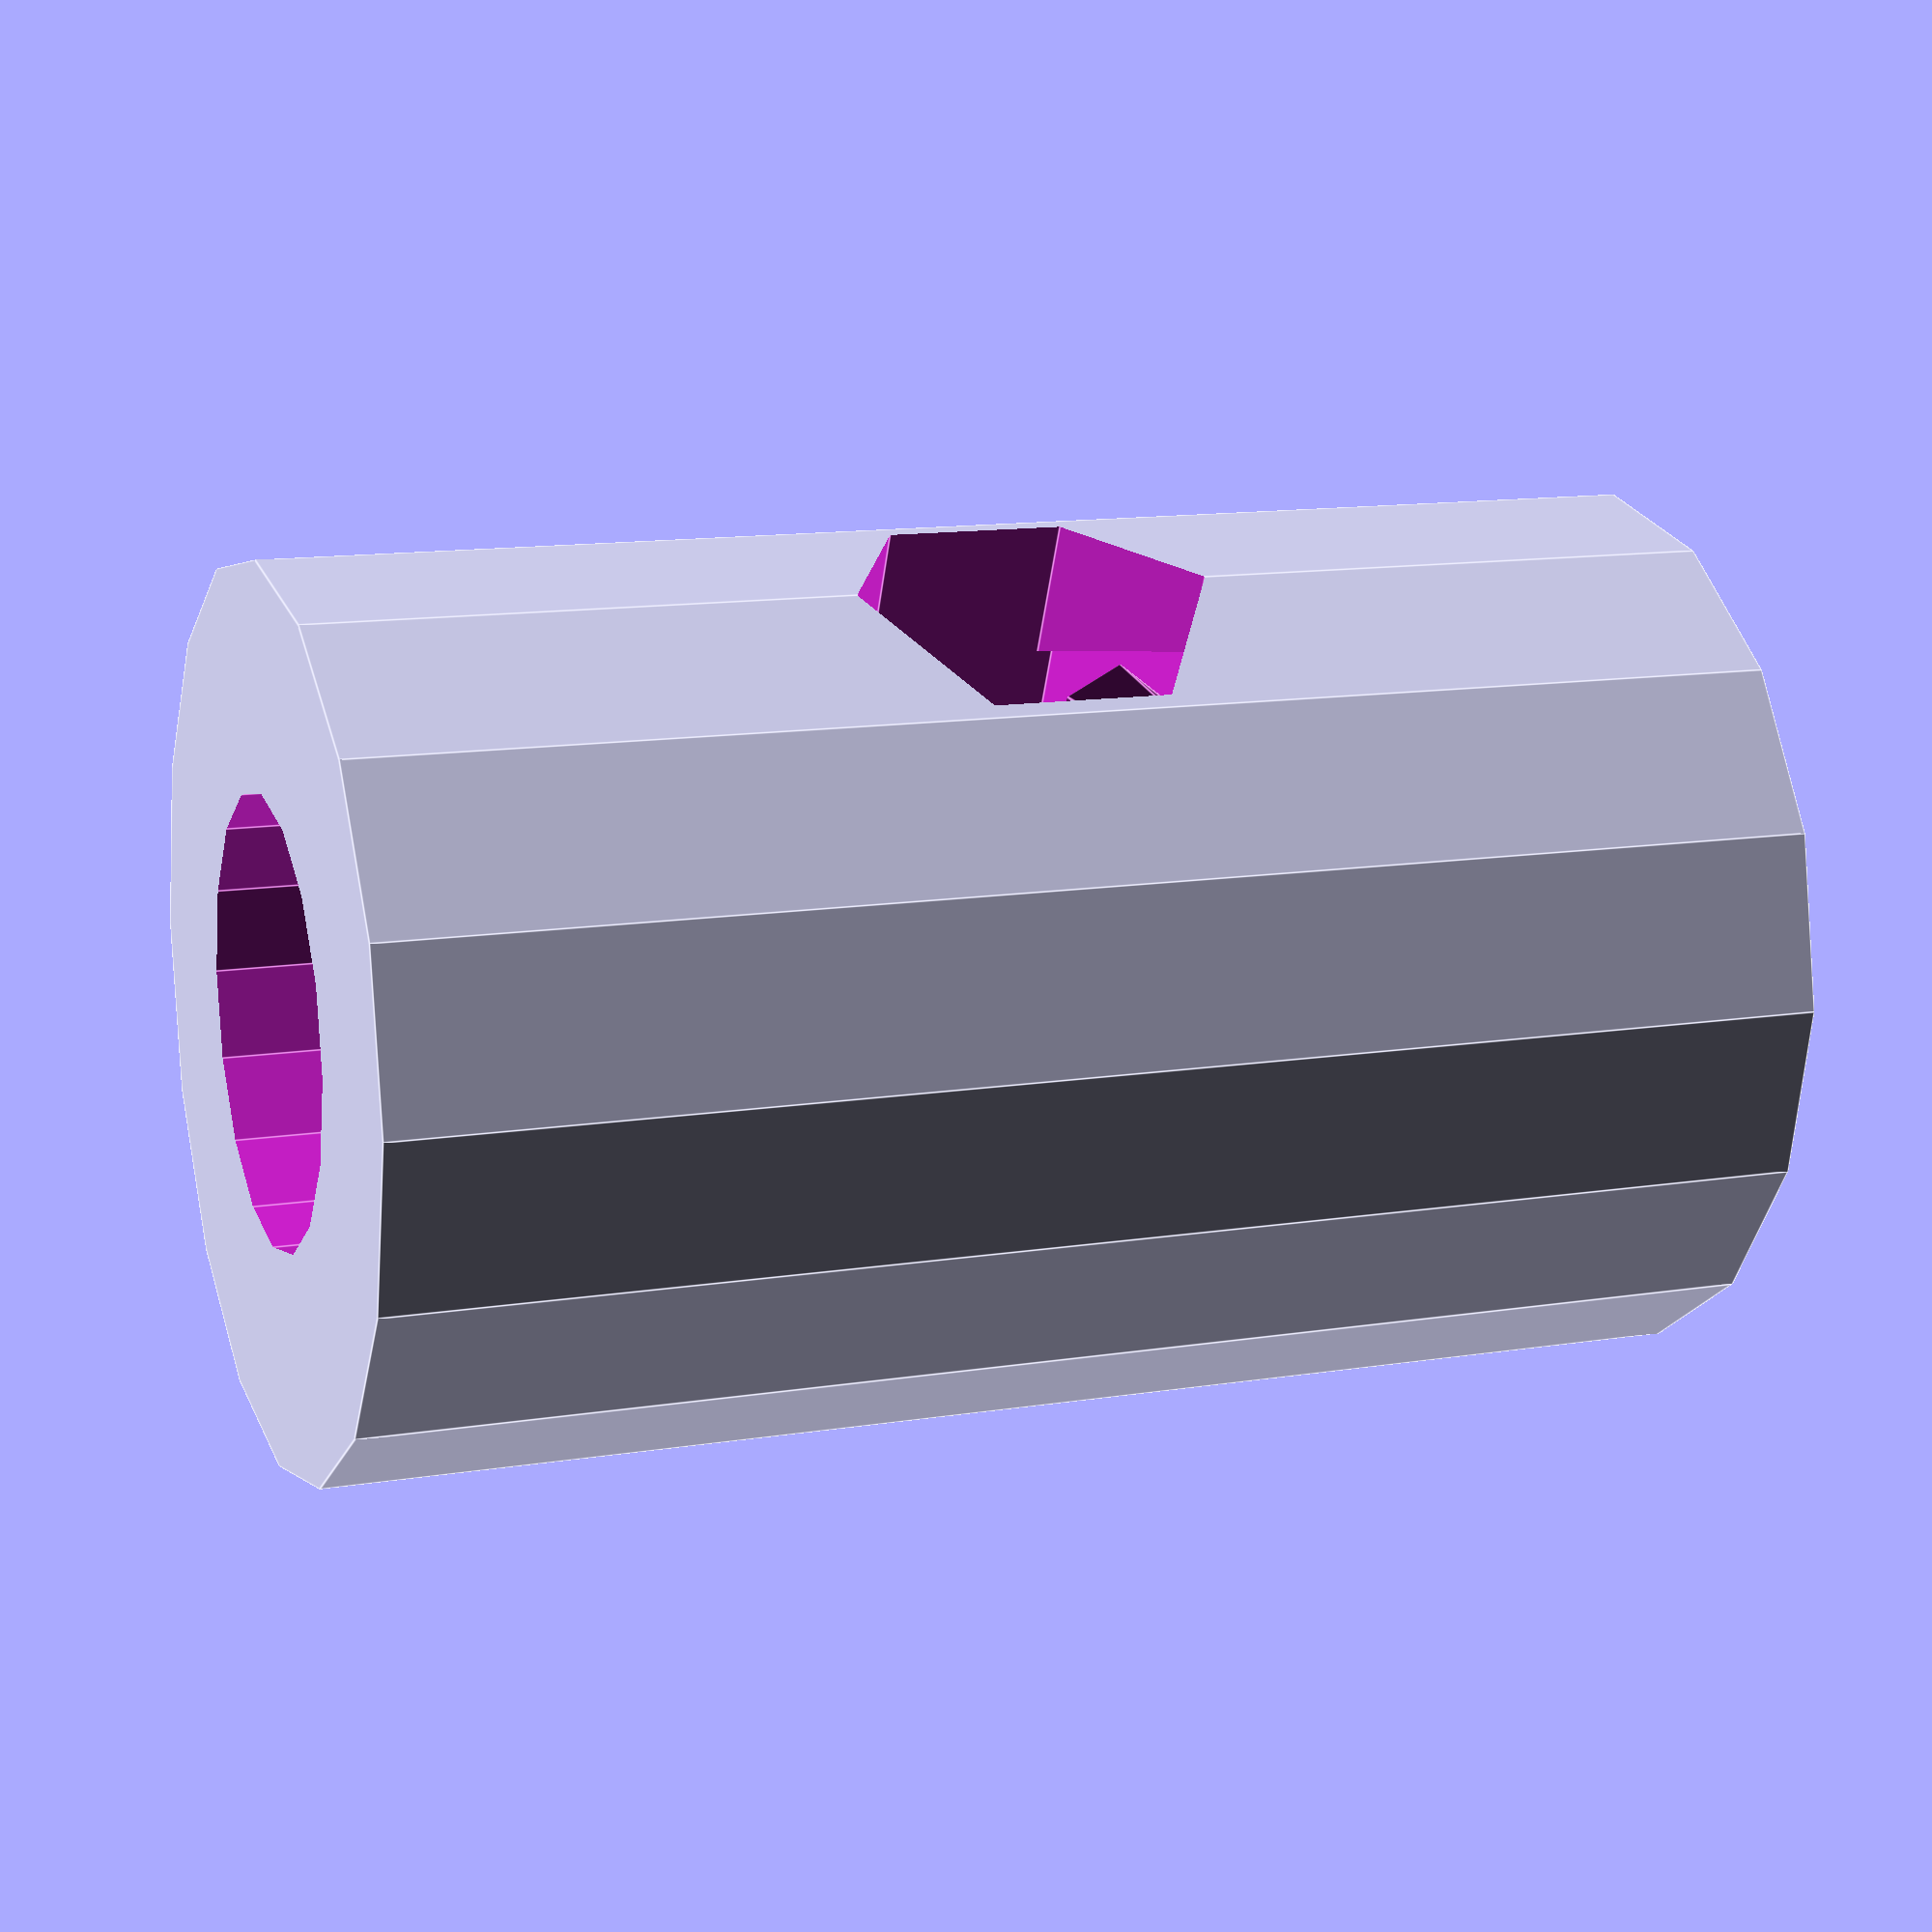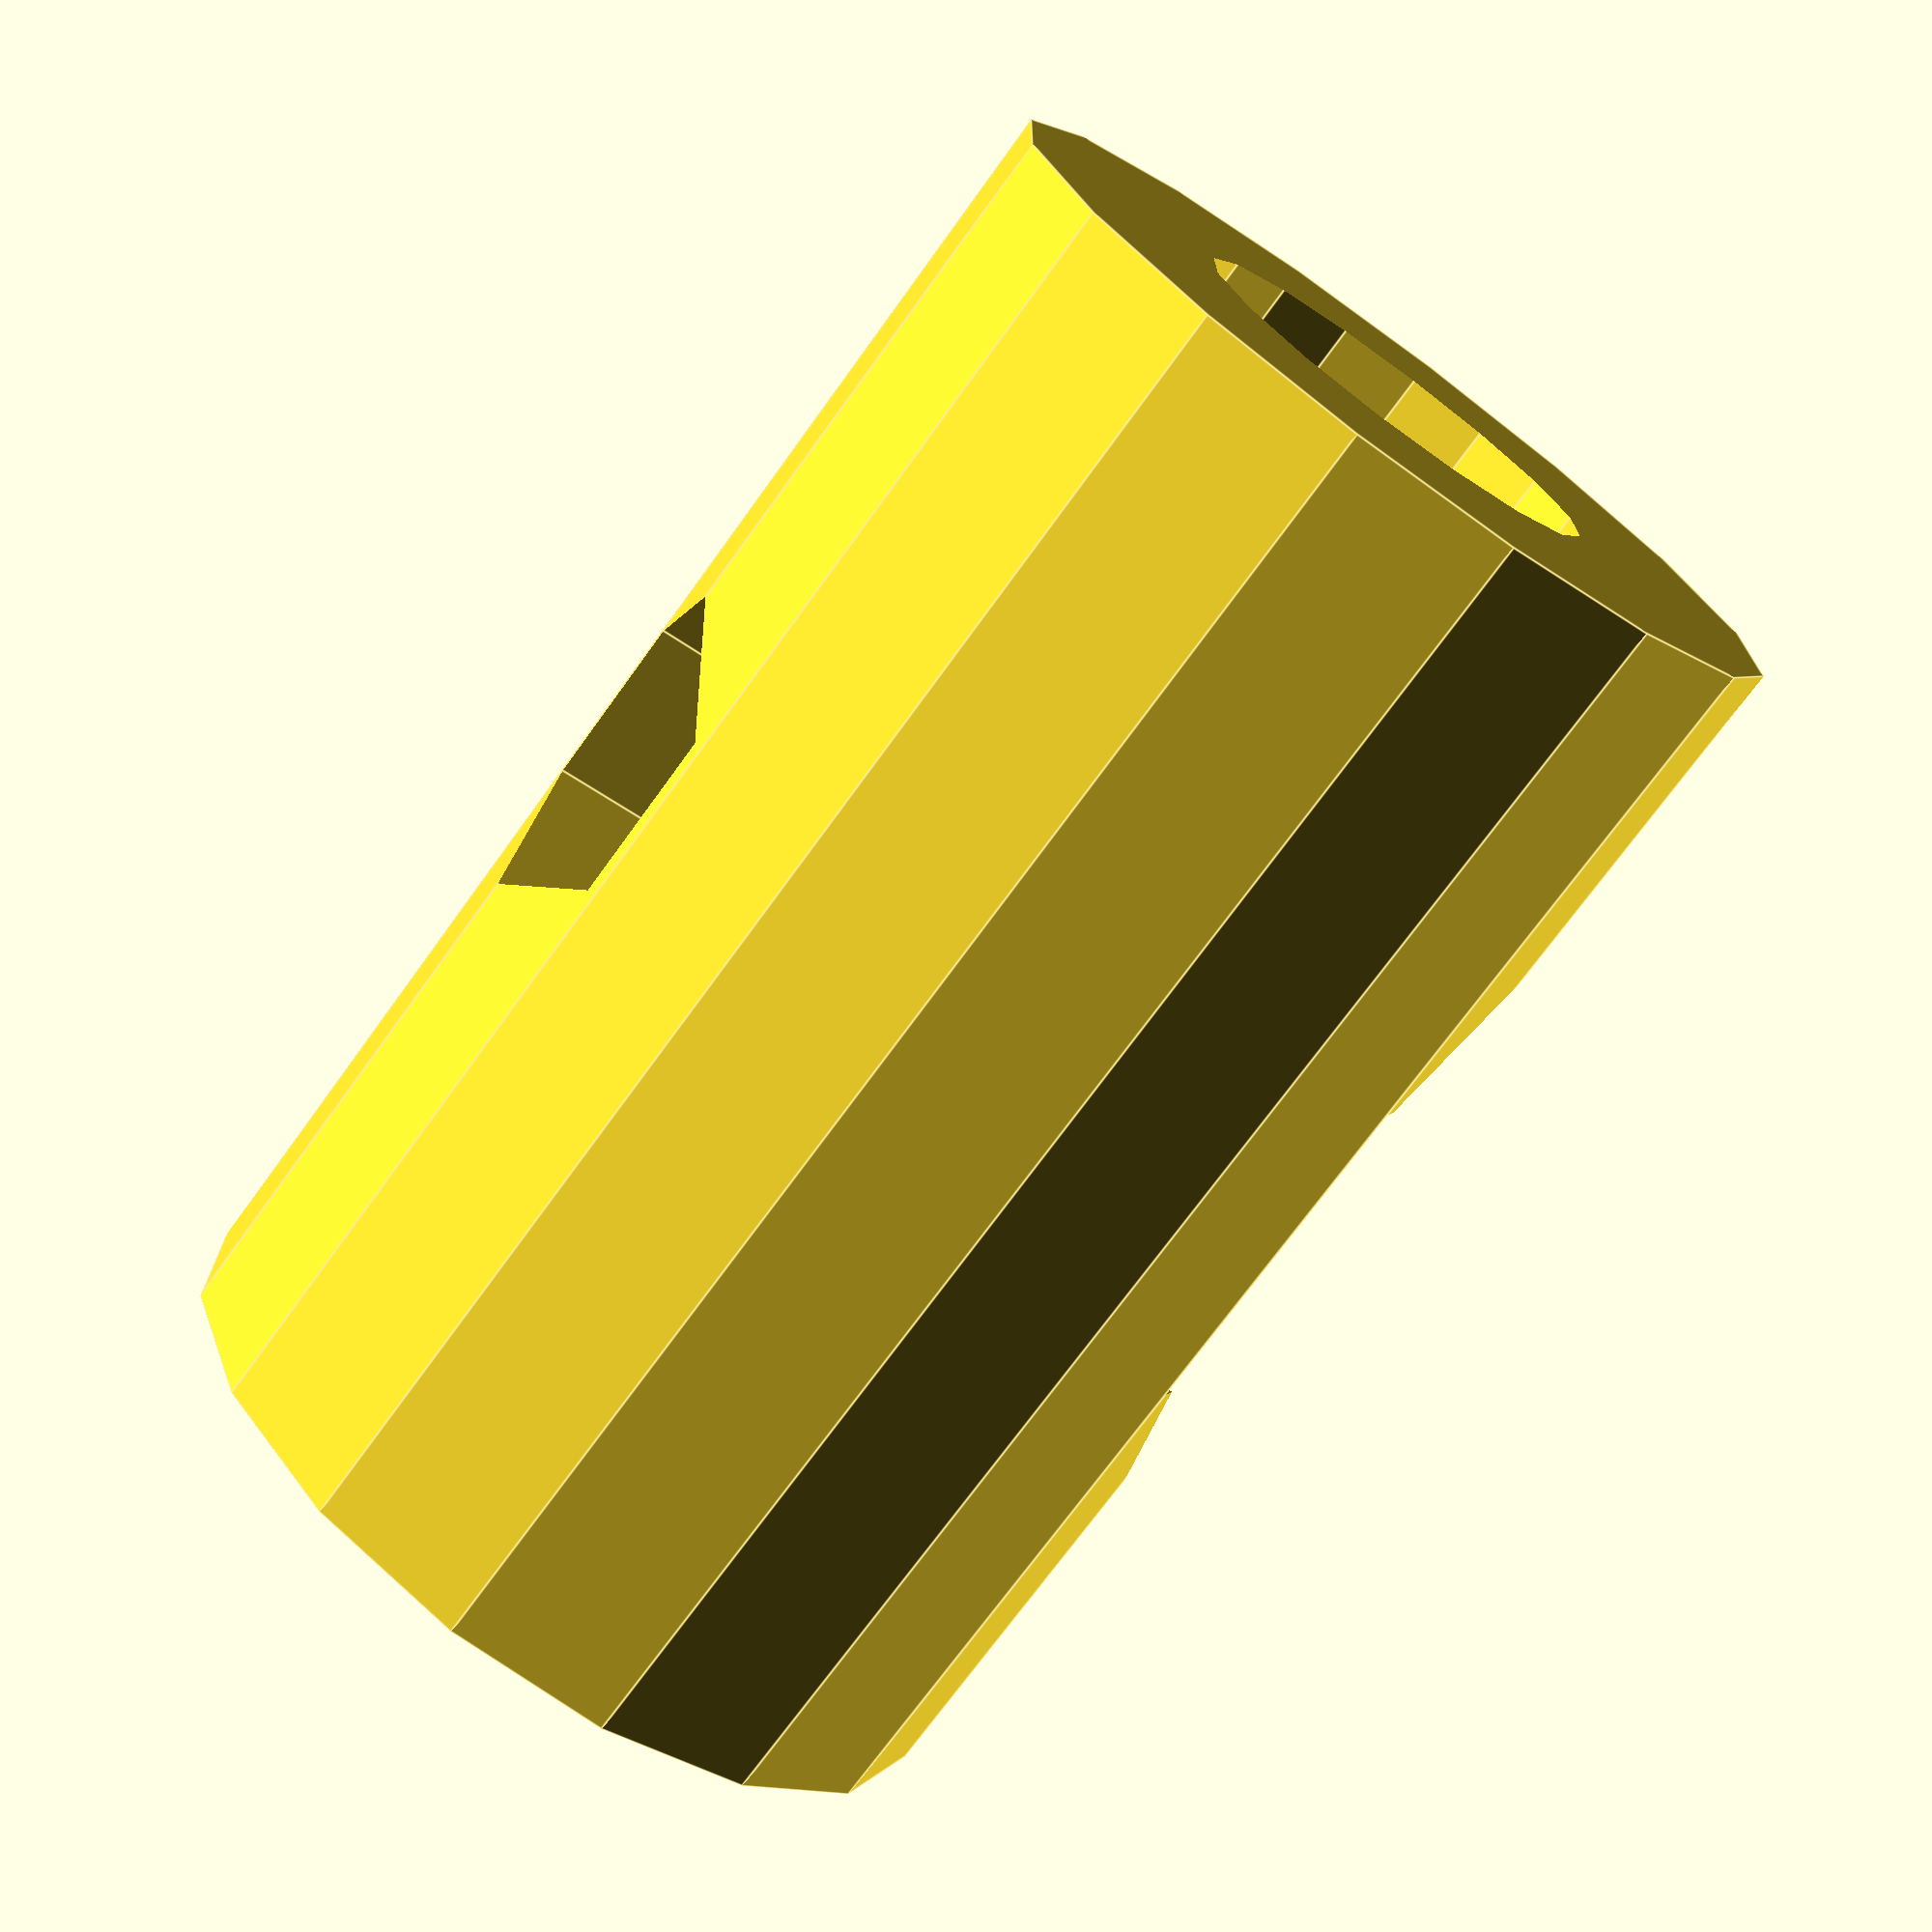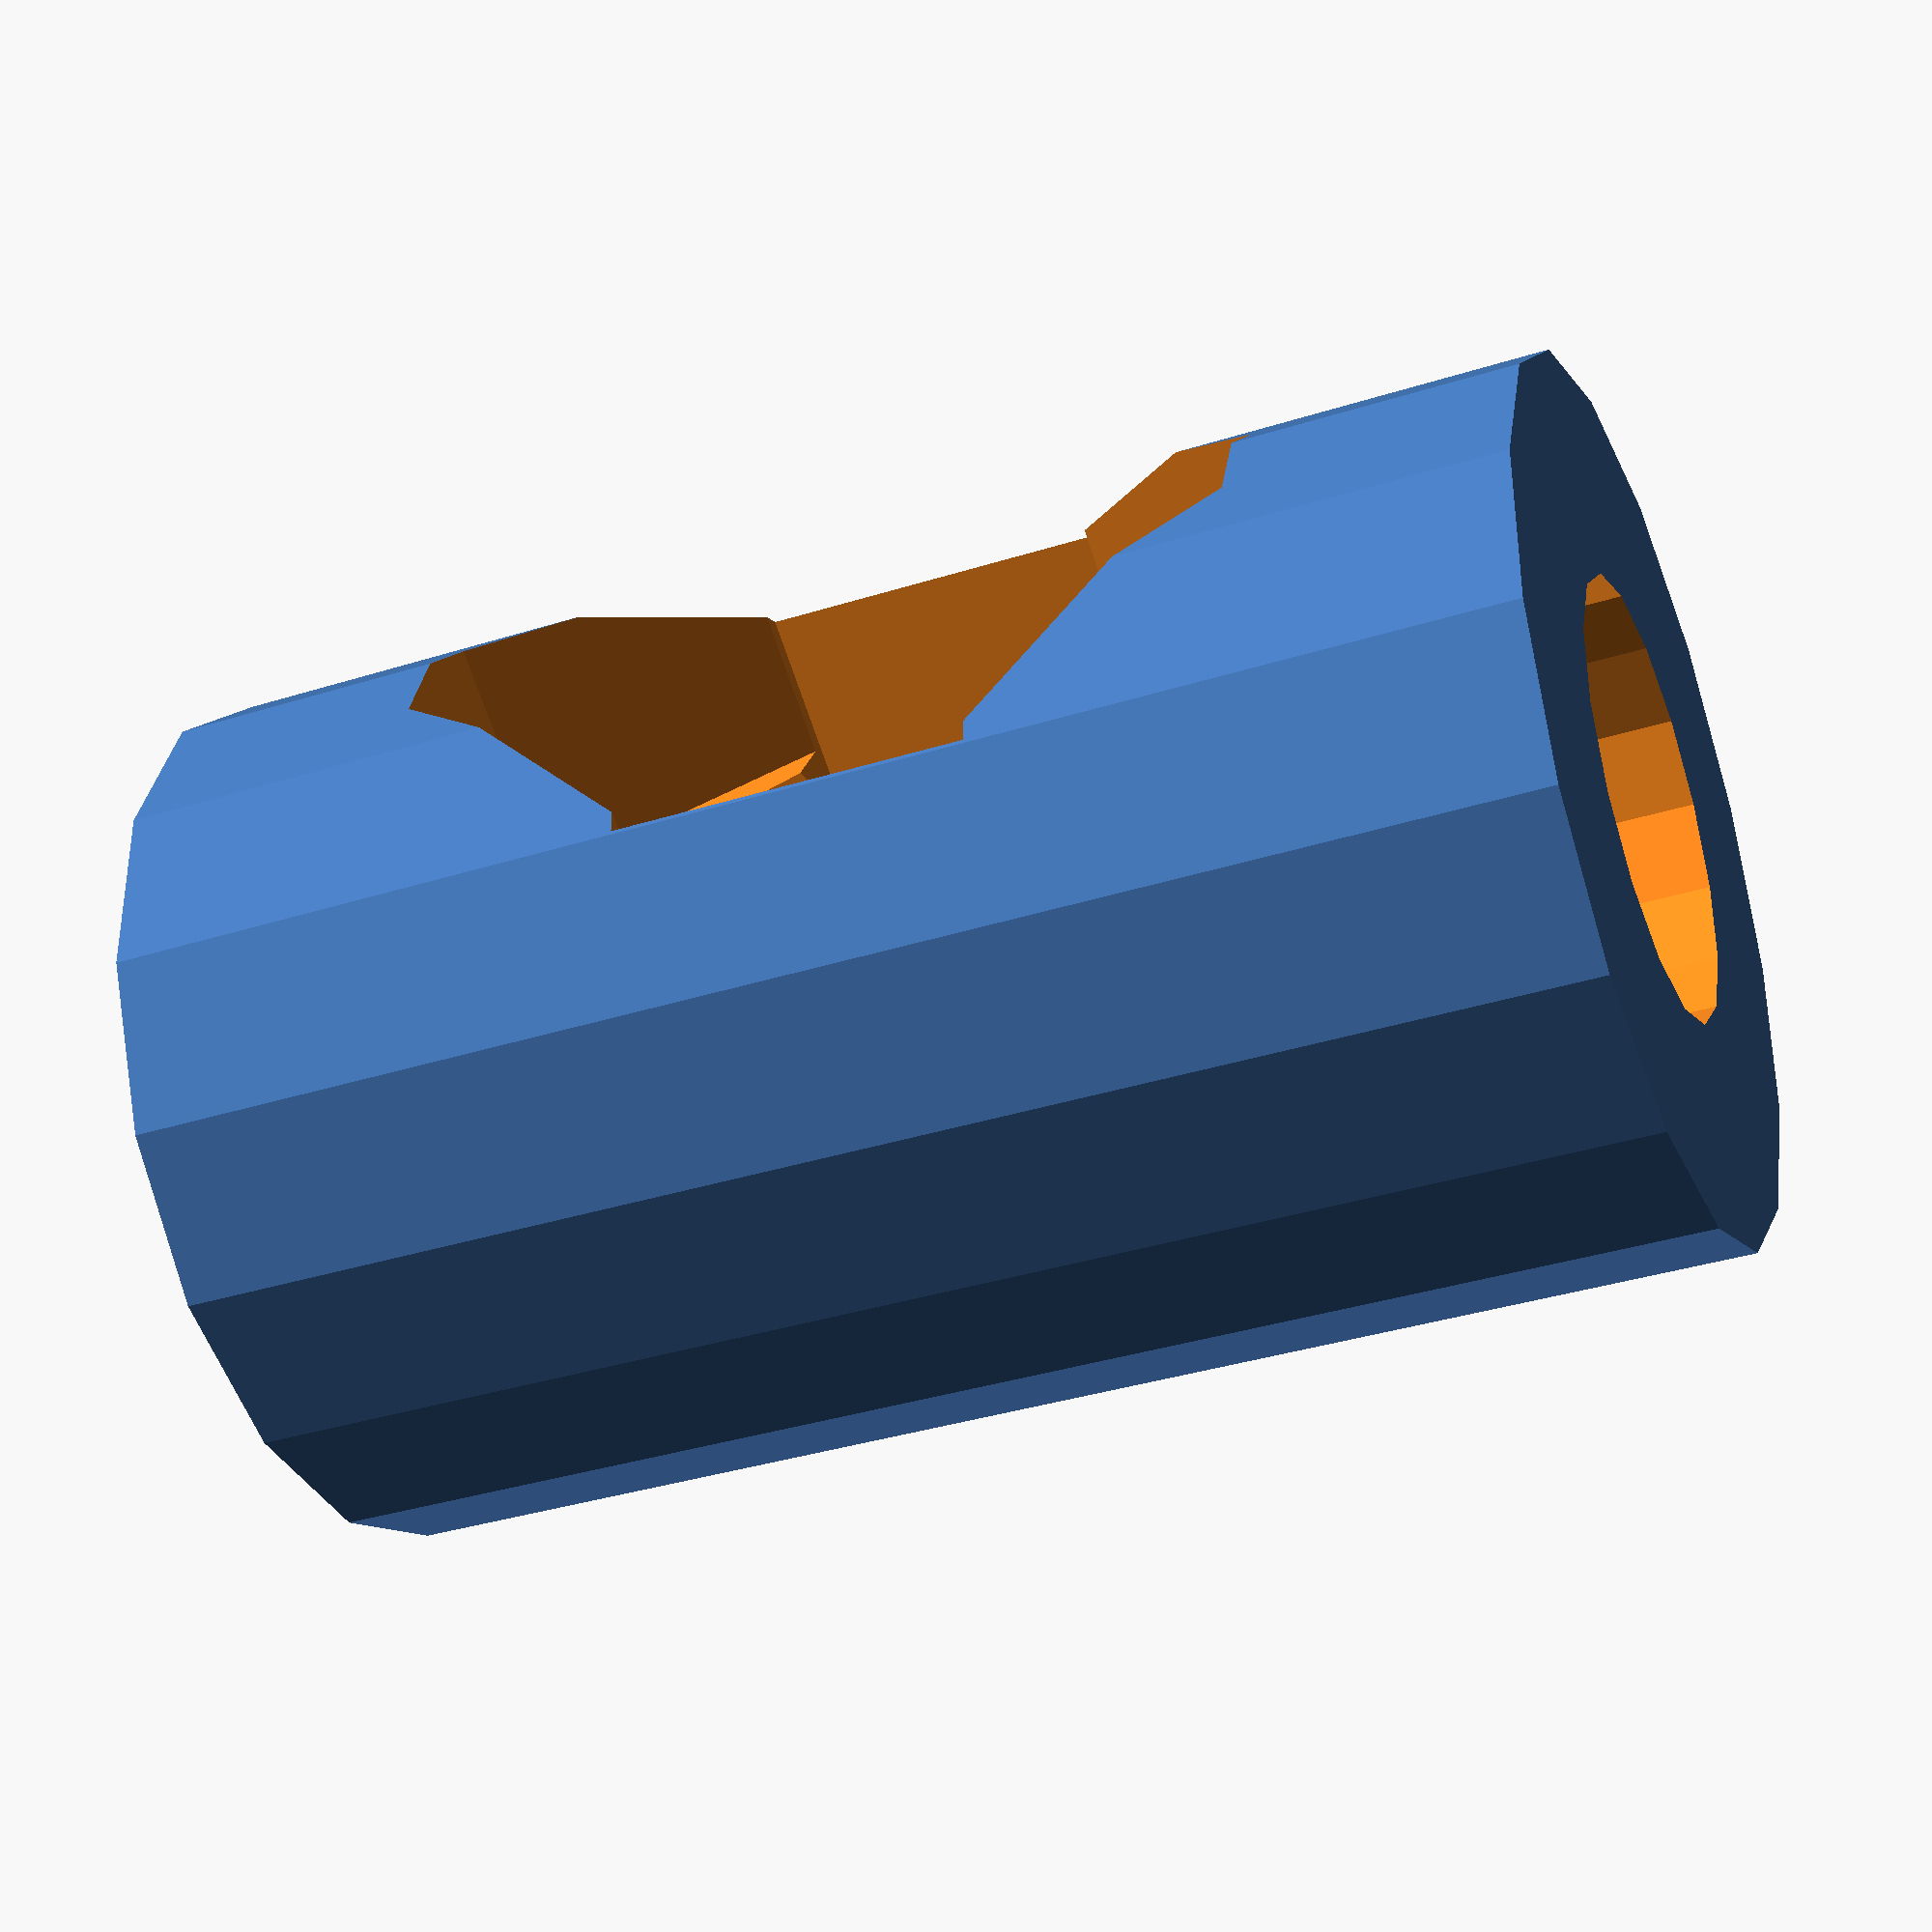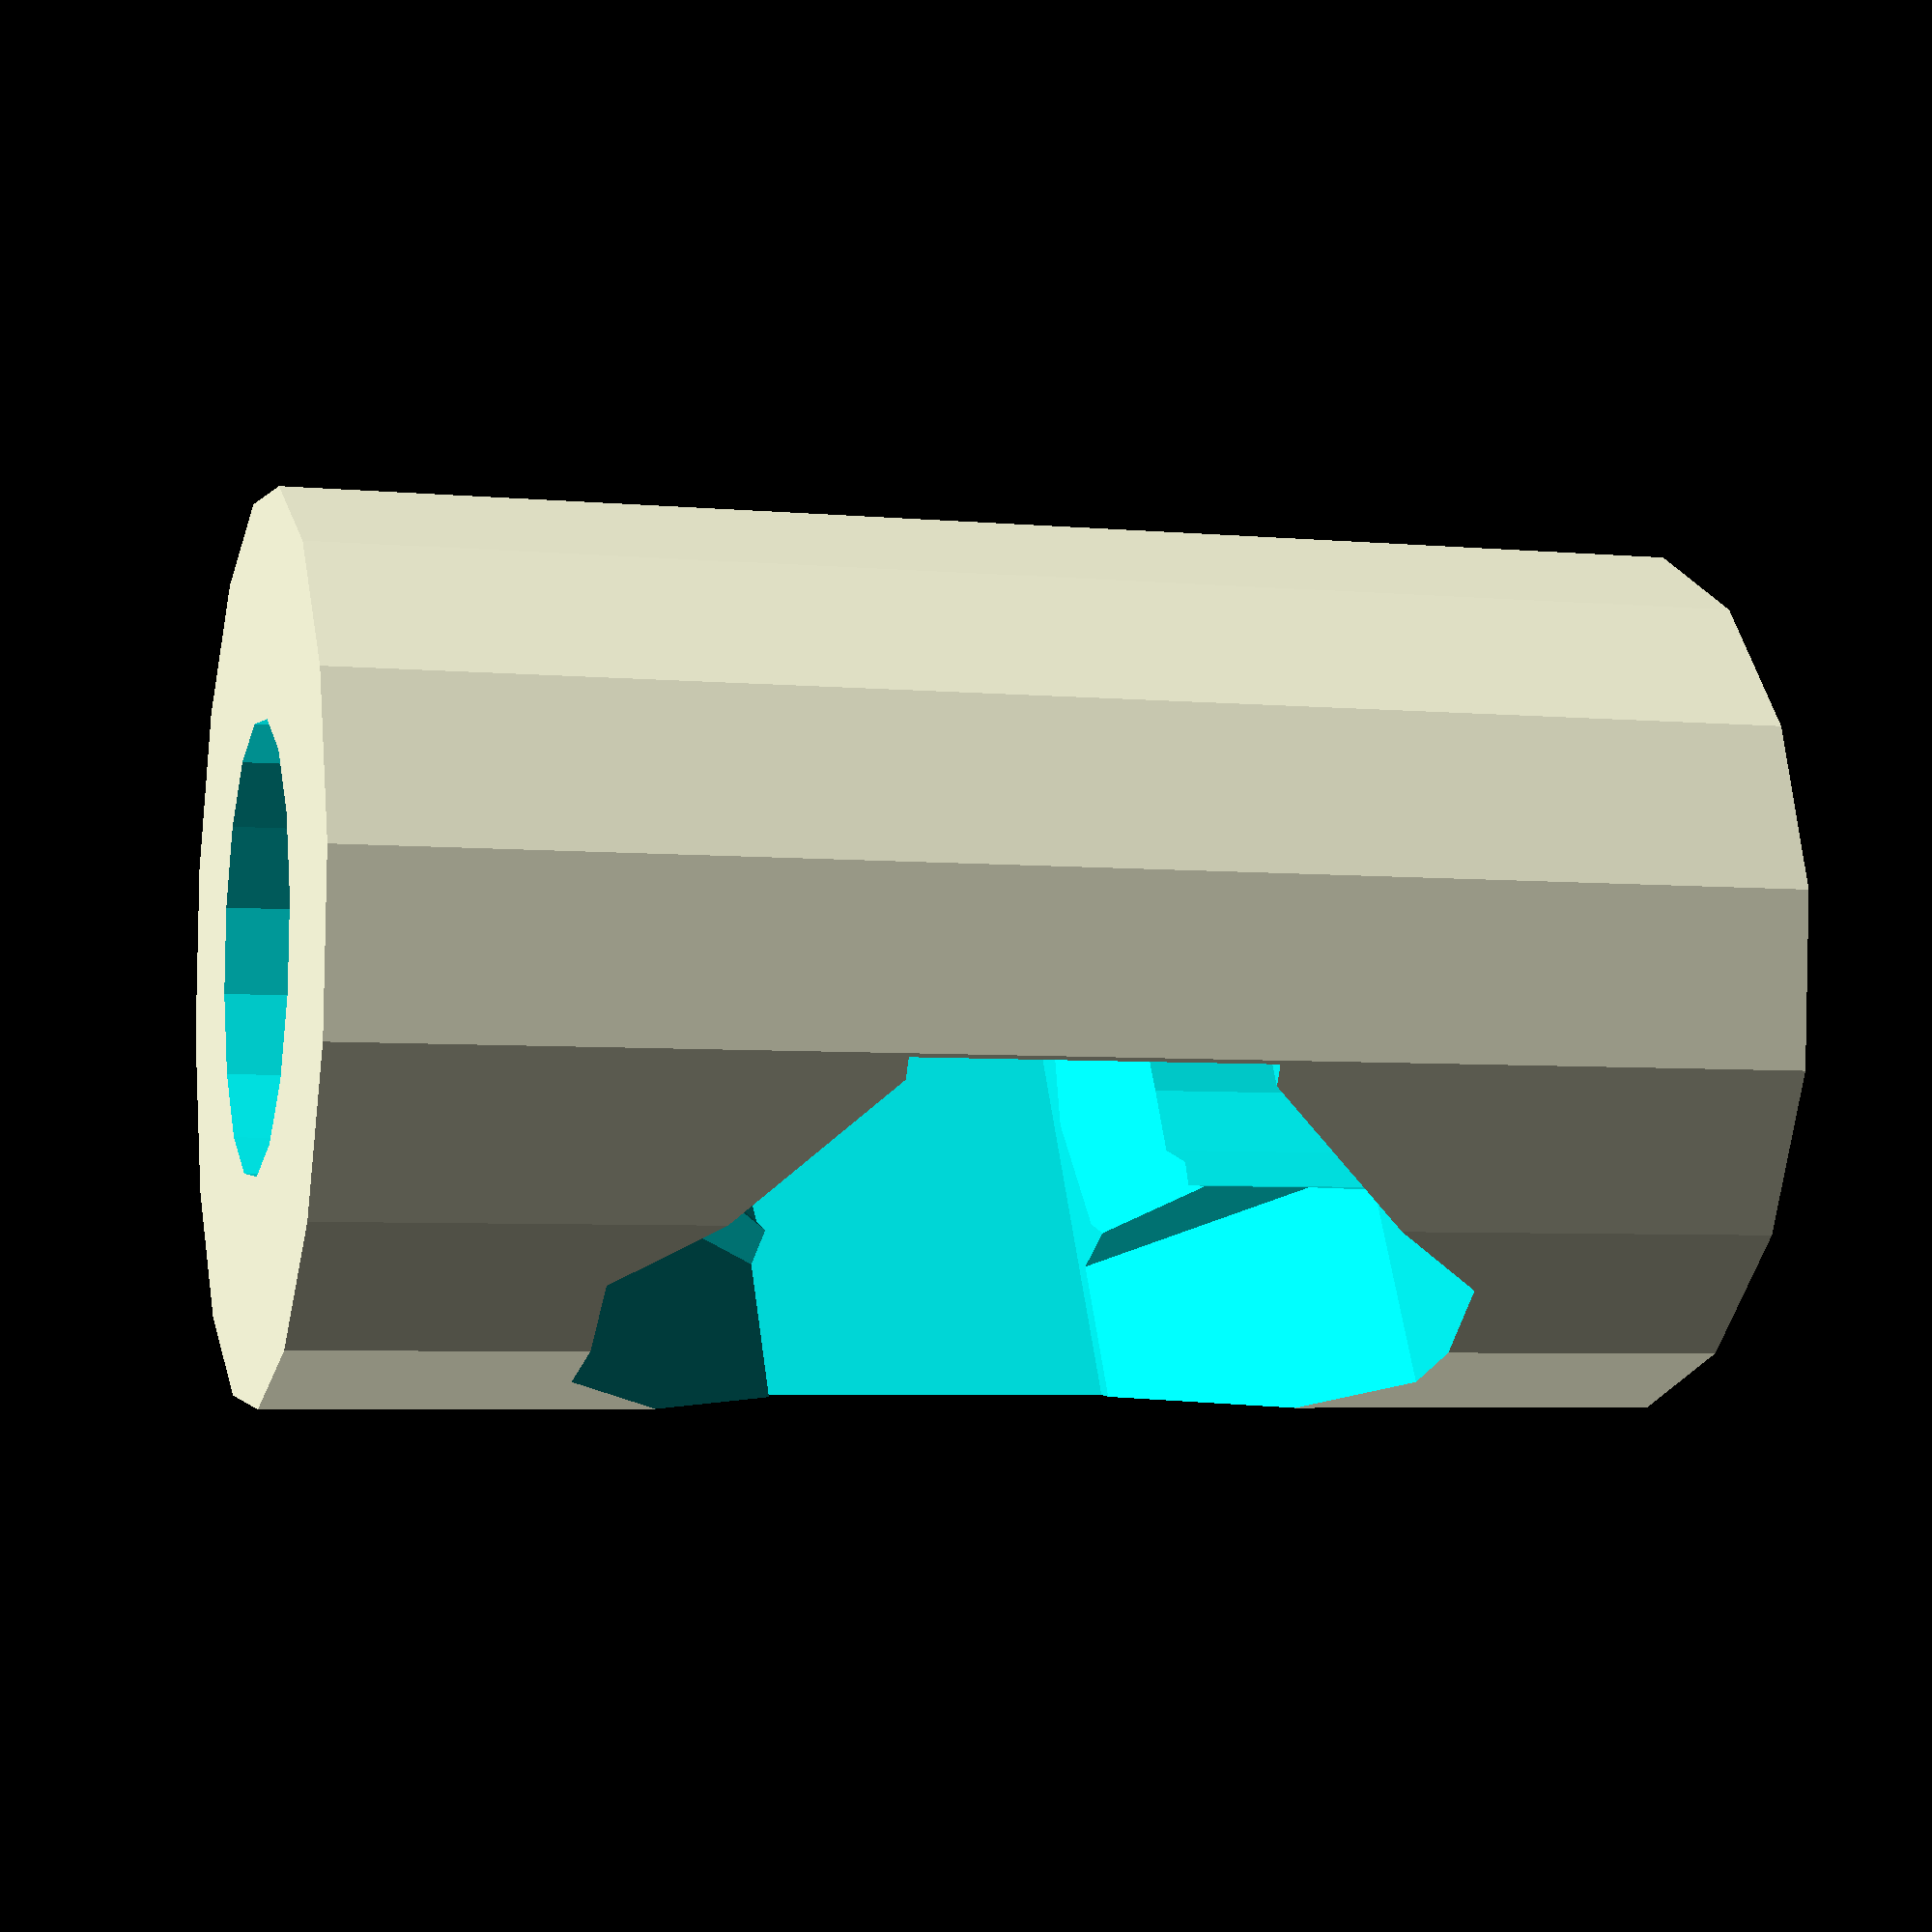
<openscad>
////////////////////////////////////////////////////////////////////////////////
// Common components
////////////////////////////////////////////////////////////////////////////////

delta = 0.01 ;
clearance = 0.1 ;

module triangle_plate(x1,y1,x2,y2,x3,y3,h) {
    // Trangular plate on X-Y plane
    //
    // x1 = X position of first apex
    // y1 = Y position of first apex
    // x2 = X position of second apex
    // y2 = Y position of second apex
    // x3 = X position of third apex
    // y3 = Y position of third apex
    // h  = height (thickness) of plate
    linear_extrude(height=h, center=false) {
        polygon(
            points=[
                [x1,y1],
                [x2,y2],
                [x3,y3],
                [x1,y1],
                ]
            ) ;
    }
}
////-triangle_plate(x1,y1,x2,y2,x3,y3,h) instance
// triangle_plate(-10,-10,-10,+10,10,5,5) ;

module rectangle_plate(x1,y1,x2,y2,h, scale=1) {
    // Rectangular plate on X-Y plane
    //
    // x1 = X position of first apex
    // y1 = Y position of first apex
    // x2 = X position of opposite apex
    // y2 = Y position of opposite apex
    // h  = height (thickness) of plate
    // scale = reduces X-Y coordinates towards top of plate (see linear_extrude)
    //
    linear_extrude(height=h, center=false, scale=scale) {
        polygon(
            points=[
                [x1,y1],
                [x2,y1],
                [x2,y2],
                [x1,y2],
                [x1,y1],
                ]
            ) ;
    }
}
////-rectangle_plate(x1,y1,x2,y2,h, scale=1) instance
// rectangle_plate(-10,-10,10,15,5) ;
// rectangle_plate(10,15,20,30,5, scale=0.5) ;

module lozenge(l,bevel_l,w,h) {
    // Lozenge object along Z axis: one point on origin, other on X-axis
    //
    // l       = overall length (between points)
    // bevel_l = length of sloping shoulder
    // w       = width of lozenge
    // h       = height of lozenge
    //
    linear_extrude(height=h, center=false) {
        polygon(
            points=[
                [0,        0],  
                [bevel_l,  w/2],
                [l-bevel_l,w/2],
                [l,        0],
                [l-bevel_l,-w/2],
                [bevel_l,  -w/2],
                ]
            ) ;
    }
}

module oval(x, d, h) {
    // Oval shape aligned on the X axis, with one end centred on the origin
    //
    // x  = X position of second centre of curvature
    // d  = width of oval, also diameter of curved ends
    // h  = height (thickness) of oval
    //
    cylinder(d=d, h=h, $fn=16) ;
    translate([x,0,0])
        cylinder(d=d, h=h, $fn=16) ;
    translate([x/2,0,h/2])
        cube(size=[x, d, h], center=true) ;
}

module oval_xy(x1, y1, x2, y2, d, h) {
    // Oval shape on the X-Y axis, with ends at the indicated positions
    //
    // x1 = X position of first centre of curvature
    // y1 = Y position of first centre of curvature
    // x2 = X position of second centre of curvature
    // y2 = Y position of second centre of curvature
    // d  = width of oval, also diameter of curved ends
    // h  = height (thickness) of oval
    //
    l = sqrt((x2-x1)^2+(y2-y1)^2) ;     // Length of oval (between radius centres)
    a = atan2(y2-y1,x2-x1) ;            // Angle of oval from X-axis
    translate([x1,y1,0]) {
        cylinder(d=d, h=h, $fn=16) ;
        rotate([0,0,a])
            translate([0,-d/2,0])
                cube(size=[l, d, h], center=false) ;
    }
    translate([x2,y2,0])
        cylinder(d=d, h=h, $fn=16) ;
}
////-oval_xy(x1, y1, x2, y2, d, h) instance
// oval_xy(-20,30,-60,-60,10,5) ;


module hub(d, h) {
    // Hub: cylinder with hole for fixing, on X-Y plane, centred on the origin
    //
    // d  = diameter of fixing hole
    // h  = height (thickness) of hub
    //
    difference() {
        cylinder(d=d*1.6, h=h, $fn=16) ;
        shaft_hole(d, h) ;
    }
}

module brace_xy(x1, y1, x2, y2, w, d1, d2, h) {
    // Brace with rounded ends with fixing holes
    //
    // x1 = X position of first fixing hole
    // y1 = Y position of first fixing hole
    // x2 = X position of second fixing hole
    // y2 = Y position of second fixing hole
    // w  = width of brace
    // d1 = diameter of fixing hubs
    // d2 = diameter of fixing holes
    // h  = height (thickness) of brace
    //
    l = sqrt((x2-x1)^2+(y2-y1)^2) ;     // Length of brace (between radius centres)
    a = atan2(y2-y1,x2-x1) ;            // Angle of brace from X-axis
    difference() {
        union() {
            translate([x1,y1,0]) {
                cylinder(d=d1, h=h, $fn=16) ;
                rotate([0,0,a])
                    translate([0,-w/2,0])
                        cube(size=[l, w, h], center=false) ;
            }
            translate([x2,y2,0])
                cylinder(d=d1, h=h, $fn=16) ;
        }
        translate([x1,y1,0]) shaft_hole(d2, h) ;
        translate([x2,y2,0]) shaft_hole(d2, h) ;
    }
}
////-brace_xy(x1, y1, x2, y2, w, d1, d2, h) instance
// brace_xy(-20,30,-60,-60,8,12,8,5) ;


module shaft_hole(d, l) {
    // Cutout for shaft hole diameter d and length l
    // Shaft axis on Z axis.
    //
    translate([0,0,-delta]) {
        cylinder(d=d, h=l+delta*2, $fn=16) ;
    };
}

module shaft_slot(x1, x2, y, d, h) {
    translate([x1,y,-delta])
        oval(x2-x1, d, h+2*delta) ;    
}

module rounded_triangle_plate(x1,y1,x2,y2,x3,y3,r,h) {
    // Trangular plate on X-Y plane with rounded corners
    //
    // x1 = X position of first corner (centre of radius)
    // y1 = Y position of first corner (centre of radius)
    // x2 = X position of second corner (centre of radius)
    // y2 = Y position of second corner (centre of radius)
    // x3 = X position of third corner (centre of radius)
    // y3 = Y position of third corner (centre of radius)
    // r  = radius of rounded corners
    // h  = height (thickness) of plate
    d = r*2 ;
    triangle_plate(x1,y1,x2,y2,x3,y3,h) ;
    oval_xy(x1,y1,x2,y2,d,h) ;
    oval_xy(x2,y2,x3,y3,d,h) ;
    oval_xy(x3,y3,x1,y1,d,h) ;
}
////-rounded_triangle_plate(x1,y1,x2,y2,x3,y3,r,h) instance
// rounded_triangle_plate(-20,-20, -10,+10, 10,5, 3,5) ;


module rounded_rectangle_plate(x1,y1,x2,y2,r,h) {
    // Rectangular plate on X-Y plane with rounded corners
    //
    // x1 = X position of first corner (centre of radius)
    // y1 = Y position of first corner (centre of radius)
    // x2 = X position of opposite corner (centre of radius)
    // y2 = Y position of opposite corner (centre of radius)
    // r  = radius of rounded corners
    // h  = height (thickness) of plate
    d = r*2 ;
    rectangle_plate(x1,y1,x2,y2,h) ;
    oval_xy(x1,y1,x1,y2,d,h) ;
    oval_xy(x1,y2,x2,y2,d,h) ;
    oval_xy(x2,y2,x2,y1,d,h) ;
    oval_xy(x2,y1,x1,y1,d,h) ;
}
////-rounded_rectangle_plate(x1,y1,x2,y2,r,h) instance
// rounded_rectangle_plate(-10,-10, 10,15, 3,5) ;

module torus(tr, rr) {
    // Torus centred on origin.
    //
    // tr       torus radius (centre of ring to centre of rim)
    // rr       rim radius
    //
    rotate_extrude($fn=64) {
        translate([tr,0,0])
            circle(r=rr, $fn=32) ;
    }
}
////-torus(tr, rr) instance
// torus(20, 3);

// Triangular prism on X-Y plane, centred and aligned on X-axis, one end at origin
//
// w  = width of base of prism
// h  = height of apex
// l  = length of prism
//
module triangular_prism(w,h,l) {
    rotate([0,90,0])
        linear_extrude(height=l)
            polygon(
                points=[
                    [0,  -w/2], 
                    [0,  +w/2],
                    [-h, 0],
                    ],
                paths=[[0,1,2,0]]
                ) ;
}

// Trapezoidal prism on X-Y plane, centred and aligned on X-axis, one end at origin
//
// w1 = width of base of prism
// w2 = width at top of prism
// h  = height of top of prism
// l  = length of prism
//
module trapezoidal_prism(w1,w2,h,l) {
    rotate([0,90,0])
        linear_extrude(height=l)
            polygon(
                points=[
                    [0,  -w1/2], 
                    [0,  +w1/2],
                    [-h, -w2/2],
                    [-h, +w2/2],
                    ],
                paths=[[0,2,3,1,0]]
                ) ;
}

// Platform to fit inside vertically-printed cylinder, with angled infill below.
// Top of platform lies inX-Y plane, centred on origin.
//
// r  = radius of platform
// h  = height of platform infill
//
module circular_platform(r,h) {
    translate([0,0,-h]) {
        difference() {
            cylinder(r=r+delta, h=h) ;
            translate([0, 0,-delta])
                cylinder(r1=r+delta, r2=0, h=h) ;  
        }
    }
}
////-circular_platform(r,h) instance
// Instance of circular_platform (With cutaway to reveal angle of support.)
// difference() { circular_platform(10,8) ; translate([0,0,-10]) cube(size=[20,20,20]) ; }

// Return height of nut recess given across-flats size of nut
//
function nut_recess_height(af) = af*0.35 ;

// Hex nut recess on centre of X-Y plane
//
// af = nut dimension AF (across flats, = spanner size)
// t  = thickness of nut
//
module nut_recess(af, t)  {
    od = af * 2 / sqrt(3) ; // Diameter
    translate([0,0,-delta]) {
        cylinder(d=od, h=t+delta*2, $fn=6) ;
    // Cone above to allow printing without support:
    // Leaves flat shoulders at corners to support nut: 
    // assume that these are short enough for the printing to bridge.
    // Similarly, tip of pyramid is truncated.
    translate([0,0,t])
        cylinder(d1=af-0.25, d2=2, h=nut_recess_height(af), $fn=12) ;
    }
}

module extended_nut_recess(af, t, l) {
    // Extended nut cutout on X-Y plane, with nut centred on the origin, extends along X-axis
    //
    // af = size of nut across faces (across flats, = spanner size)
    // t  = thickness of nut
    // l  = length of cutout
    //
    od = af * 2 / sqrt(3) ; // Diameter (across corners)
    translate([0,0,-delta]) {
        cylinder(d=od, h=t+delta*2, $fn=6) ;
        translate([0,-af/2,0])
            cube(size=[l,af,t+delta*2]) ;
    }
    // Cone and "roof" above for printing overhang
    translate([0,0,t]) {
        cylinder(d1=af-0.4, d2=2, h=nut_recess_height(af), $fn=12) ;
        translate([af*0.28,0,0])
            trapezoidal_prism(w1=af-0.4, w2=2, h=nut_recess_height(af), l=l-af*0.28) ;
    }
}
////-extended_nut_recess(af, t, l) instance
// extended_nut_recess(7, 3.1, 20) ;


module extended_nut_recess_with_ejection_hole(af, t, l) {
    // Extended nut cutout on X-Y plane, with nut centred on the origin, extends along X-axis
    // and ejection hole extending on -X axis
    //
    // af = size of nut across faces (across flats, = spanner size)
    // t  = thickness of nut
    // l  = length of cutout (and ejection hole)
    //
    extended_nut_recess(af, t, l) ;
    // Nut ejection hole
    translate([0,0,t/2])
        rotate([0,90,0])
            cylinder(d=t,h=l*2, $fn=6, center=true) ;
}
////-extended_nut_recess_with_ejection_hole(af, t, l) instance
// extended_nut_recess_with_ejection_hole(7, 3.1, 20) ;


// Return height of nut recess given across-flats size of nut
//
function nylock_recess_height(af) = af*0.4 ;

module extended_nylock_recess(af, t, l) {
    // Extended nylock cutout on X-Y plane, with nut centred on the origin, extends along X-axis
    //
    // To allow insertion of the nut either way, the conical ends extend both up and down
    //
    // af = size of nut across faces (across flats, = spanner size)
    // t  = thickness of nut
    // l  = length of cutout
    //
    od = af * 2 / sqrt(3) ; // Diameter (across corners)
    translate([0,0,-delta]) {
        cylinder(d=od, h=t+delta*2, $fn=6) ;
        translate([0,-af/2,0])
            cube(size=[l,af,t+delta*2]) ;
    }
    // Cone above for nylock dome and printing overhang
    translate([0,0,t]) {
        cylinder(d1=af-0.4, d2=2, h=nylock_recess_height(af), $fn=12) ;
        translate([af*0.28,0,0])
            trapezoidal_prism(w1=af-0.4, w2=2, h=nylock_recess_height(af), l=l-af*0.28) ;
    }
    // Cone below for nylock dome
    translate([0,0,-nylock_recess_height(af)]) {
        cylinder(d1=2, d2=af-0.4, h=nylock_recess_height(af), $fn=12) ;
        translate([af*0.28,0,0])
            trapezoidal_prism(w1=2, w2=af-0.4, h=nylock_recess_height(af), l=l-af*0.28) ;
    }
}
////-extended_nylock_recess(af, t, l) instance
//extended_nylock_recess(7, 4, 20) ;

module extended_nylock_recess_with_ejection_hole(af, t, l) {
    // Extended nut cutout on X-Y plane, with nut centred on the origin, extends along X-axis
    // and ejection hole extending on -X axis
    //
    // af = size of nut across faces (across flats, = spanner size)
    // t  = thickness of nut
    // l  = length of cutout (and ejection hole)
    //
    extended_nylock_recess(af, t, l) ;
    // Nut ejection hole
    translate([0,0,t/2])
        rotate([0,90,0])
            cylinder(d=t,h=l*2, $fn=6, center=true) ;
}
////-extended_nylock_recess_with_ejection_hole(af, t, l) instance
// extended_nylock_recess_with_ejection_hole(7, 4, 20) ;

////-Test nylock cutout in small cylinder
////-test-extended_nylock_recess_with_ejection_hole
difference() {
    translate([0,0,-6])
        cylinder(d=10, h=16, $fn=16) ;
    translate([0,0,-7])
        cylinder(d=5,  h=18, $fn=16) ;
    // Using dimensions for M4 nylock nut
    extended_nylock_recess_with_ejection_hole(7, 4, 20) ;
}


// Cutout for vertical screw hole with downward-facing countersink at top, 
// centred on origin.
//
// The centre of the countersink top face lies on the origin.
// The countersink and screw shaft hole lie on the -ve Z axis
// A recess hole lies along the +ve Z axis 
//
// od = overall diameter (for screw head)
// oh = overall height (screw + head + recess)
// sd = screw diameter
// sh = screw height (to top of countersink)
//
module countersinkZ(od, oh, sd, sh)
{
    // echo("countersinkZ od: ", od) ;
    // echo("countersinkZ oh: ", oh) ;
    // echo("countersinkZ sd: ", sd) ;
    // echo("countersinkZ sh: ", sh) ;
    union()
    {
        intersection()
        {
            translate([0,0,-sh]) cylinder(r=od/2, h=oh, $fn=12);
            translate([0,0,-od/2]) cylinder(r1=0, r2=oh+od/2, h=oh+od/2, $fn=12);
        }
    translate([0,0,-sh+delta]) cylinder(r=sd/2, h=sh+2*delta, $fn=12);
    }
}

// Countersink with screw directed along negative X-axis
module countersinkX(od, oh, sd, sh)
{
    rotate([0,90,0]) countersinkZ(od, oh, sd, sh);
}

// Countersink with screw directed along negative Y-axis
module countersinkY(od, oh, sd, sh)
{
    rotate([90,0,0]) countersinkZ(od, oh, sd, sh);
}


////////////////////////////////////////////////////////////////////////////////
// Basic wheel shapes
////////////////////////////////////////////////////////////////////////////////

module wheel(r,t) {
    // Wheel blank lying on X-Y plane, centred on the origin
    //
    // r  = radius
    // t  = thickness
    cylinder(r=r, h=t, center=false, $fn=48) ;
}

module pulley(d,t) {
    // Pulley outside diameter d, thickness t, on X-Y plane and centred on Z axis
    cylinder(d1=d, d2=d-t*0.85, h=t/2+delta) ;
    translate([0,0,t/2])
        cylinder(d1=d-t*0.85, d2=d, h=t/2+delta) ;    
}

module pulley_round_belt(pd, pw, bd) {
    // Pulley with channel for round belt, lying on X-Y plane, centred at origin.
    //
    // pd = diameter of pulley
    // pw = width of pulley
    // bd = diameter of drive belt
    //
    difference() {
        cylinder(d=pd, h=pw, center=false, $fn=48) ;
        translate([0,0,pw/2])
            torus(pd/2, bd/2) ;
    }
}
////-pulley_round_belt(pd, pw, bd) instance
// pulley_round_belt(30, 5, 3) ;


module ring(r1, r2, t) {
    // Circular ring lying on X-Y plane, centred on the origin
    //
    // r1 = inner radius
    // r2 = outer radius
    // t  = thickness
    difference() {
        cylinder(r=r2, h=t, center=false, $fn=48) ;
        translate([0,0,-delta])
            cylinder(r=r1, h=t+2*delta, center=false, $fn=48) ;
    }
}
////-ring(r1, r2, t) instance
// ring(20, 40, 5) ;


module segment_cutout(a1, a2, sr, t) {
    // Cutout (use with `difference()`) to remove all but a segment of a shape.
    //
    // NOTE: only works for angles up to 180 degrees.
    //
    // a1 = first radial edge angle for the resulting segment
    // a2 = second radial edge angle for the resulting segment (a2>a1)
    // sr = maximum segment radius
    // t  = thickness of segment
    //
    rotate([0,0,a1])
        translate([-(sr+delta), -(sr+delta), -delta])
            cube(size=[2*(sr+delta), sr+delta, t+2*delta], center=false) ;
    rotate([0,0,a2])
        translate([-(sr+delta), 0, -delta])
            cube(size=[2*(sr+delta), sr+delta, t+2*delta], center=false) ;
}


module segment(a, sr, t) {
    // Circle segment in X-Y plane with centre on origin, and one radial edge on
    // the positive X-axis.  The second radial edge is `a` degrees anticlockwise 
    // from the positive X-axis.
    //
    // NOTE: only works for angles up to 180 degrees.
    //
    // a  = angle of segment
    // sr = radius of segment
    // t  = thickness of segment
    //
    difference() {
        cylinder(r=sr, h=t, center=false, $fn=48) ;
        segment_cutout(0, a, sr, t) ;
    }
}
////-segment(a, sr, t) instance
// segment(60, 20, 5) ;


module ring_segment(a1, a2, r1, r2, t) {
    // Circular ring segment lying on X-Y plane, centred on the origin, with radial 
    // edges at `a1` and `a2` degrees anticlockwise from the positive X-axis.
    //
    // NOTE: only works for angles up to 180 degrees.
    //
    // a1 = first radial edge angle
    // a2 = second radial edge angle (a2>a1)
    // r1 = inner radius
    // r2 = outer radius
    // t  = thickness
    difference() {
        ring(r1, r2, t) ;
        segment_cutout(a1, a2, r2, t) ;
    }
}
////-ring_segment(a1, a2, r1, r2, t) instance
// ring_segment(60, 120, 30, 40, 5) ;


module segment_rounded(a, sr, t, fr) {
    // Circle segment (see `segment`) but with corners rounded with 
    // fillet radius fr.
    //
    // NOTE: only works for angles up to 180 degrees.
    //
    // NOTE: calculation for p2 and p3 are approximate, based on an assumption
    // that fr is small compared with sr.  The fillet radius centre is taken 
    // to be on a tangent to the spoke circle, which is not strictly true.
    //
    // a  = angle of segment
    // sr = radius of segment
    // t  = thickness of segment
    // fr = fillet radius
    //
    p1 = [fr / tan(a/2), fr] ;
    p2 = [sr - fr,       fr] ;
    p3 = [p1.x + (p2.x-p1.x)*cos(a), p1.y + (p2.x-p1.x)*sin(a)] ;
    union() {
        // inner wedge (extends to full radius)
        translate([p1.x, p1.y, 0])
            segment(a, sr-p1.x, t) ;
        // outer wedge, removing apex
        difference() {
            segment(a, sr - fr, t) ;
            cylinder(r=p1.x, h=2*(t+delta), center=true, $fn=32) ;
        }
        // p1 fillet
        translate([p1.x, p1.y, 0])
            cylinder(r=fr, h=t, center=false, $fn=16) ;
        // p2 fillet
        translate([p2.x, p2.y, 0])
            cylinder(r=fr, h=t, center=false, $fn=16) ;
        // p3 fillet
        translate([p3.x, p3.y, 0])
            cylinder(r=fr, h=t, center=false, $fn=16) ;
    }
}
////-segment_rounded(a, sr, t, fr) triple instance
// for (a=[0,120,240]) rotate([0,0,a]) segment_rounded(110, 20, 5, 2) ;


module hub_segment(a, hr, sr, t) {
    // Circle segment in X-Y plane with hub removed.
    //
    // NOTE: only works for angles up to 180 degrees.
    //
    // a  = angle of segment
    // hr = radius of hub
    // sr = radius of segment
    // t  = thickness of segment
    //
    difference() {
        segment(a, sr, t) ;
        translate([0, 0, -delta])
            cylinder(r=hr, h=t+2*delta, center=false, $fn=24) ;
    }
}
////-hub_segment(a, hr, sr, t) instance
// hub_segment(60, 8, 20, 5) ;


module hub_segment_rounded(a, hr, sr, t, fr) {
    // Circle segment in X-Y plane with hub removed and rounded corners
    //
    // NOTE: only works for angles up to 180 degrees.
    //
    // a  = angle of segment
    // hr = radius of hub
    // sr = radius of segment
    // t  = thickness of segment
    // fr = fillet radius for rounded corners
    //
    bhf1 = asin(fr/(hr+fr)) ;   // Angle to first hub fillet radius centre
    bhf2 = a - bhf1 ;           // Angle to second hub fillet radius centre
    bsf1 = asin(fr/(sr-fr)) ;   // Angle to first segment end fillet radius centre
    bsf2 = a - bsf1 ;           // Angle to second segment end fillet radius centre
    p1 = [fr / tan(a/2), fr] ;
    p2 = [(sr-fr)*cos(bsf1), fr] ;
    p3 = [(sr-fr)*cos(bsf2), (sr-fr)*sin(bsf2)] ;
    p4 = [(hr+fr)*cos(bhf1), fr] ;
    p5 = [(hr+fr)*cos(bhf2), (hr+fr)*sin(bhf2)] ;

    union() {
        hub_segment(a, hr+fr, sr-fr, t) ;
        rotate([0,0,bsf1])
            hub_segment(a-2*bsf1, hr+fr, sr, t) ;
        rotate([0,0,bhf1])
            hub_segment(a-2*bhf1, hr, sr, t) ;
        // p2 fillet
        translate([p2.x, p2.y, 0])
            cylinder(r=fr, h=t, center=false, $fn=16) ;
        // p3 fillet
        translate([p3.x, p3.y, 0])
            cylinder(r=fr, h=t, center=false, $fn=16) ;
        // p4 fillet
        translate([p4.x, p4.y, 0])
            cylinder(r=fr, h=t, center=false, $fn=16) ;
        // p5 fillet
        translate([p5.x, p5.y, 0])
            cylinder(r=fr, h=t, center=false, $fn=16) ;
    }
}
////-hub_segment_rounded(a, hr, sr, t, fr) instances
// hub_segment_rounded(110, 8, 20, 5, 2) ;
// for (a=[0,120,240]) rotate([0,0,a]) hub_segment_rounded(100, 8, 20, 5, 2) ;


////////////////////////////////////////////////////////////////////////////////
// Spoked wheel and component shapes
////////////////////////////////////////////////////////////////////////////////

module spoked_wheel_cutout(hr, sr, fr, wt, ns, sw) {
    // Single spoke cutout for spoked wheel in X-Y plane, centred on the origin,
    // with segment edge aligned with (but offset from) X-axis.
    //
    // hr  = Hub radius (actual hub is larger due to fillets)
    // sr  = spoke radius (centre to inside of rim)
    // fr  = fillet radius of spoke cut-outs
    // wt  = thickness of wheel
    // ns  = number of spokes
    // sw  = width of spokes
    //
    as   = 360/ns ;                     // Angle between spokes

    ahs1 = asin((sw/2)/hr) ;            // Angle from spoke centre line to end of spoke meeting with hub
    ahf1 = asin((sw/2+fr)/(hr+fr)) ;    // Angle from spoke centre line to centre of hub fillet
    ahs2 = as - ahs1 ;                  // Angle from spoke centre line to end of next spoke at hub
    ahf2 = as - ahf1 ;                  // Angle from spoke centre line to centre of next hub fillet

    asr1 = asin((sw/2)/sr)  ;           // Angle from spoke centre line to end of spoke meeting with rim
    asf1 = asin((sw/2+fr)/(sr-fr)) ;    // Angle from spoke centre line to centre of rim fillet
    asr2 = as - asr1 ;                  // Angle from spoke centre line to end of next spoke at rim
    asf2 = as - asf1 ;                  // Angle from spoke centre line to centre of next rim fillet

    fh1c = [ cos(ahf1)*(hr+fr), sin(ahf1)*(hr+fr) ] ;   // Hub fillet 1 centre
    fh2c = [ cos(ahf2)*(hr+fr), sin(ahf2)*(hr+fr) ] ;   // Hub fillet 2 centre
    fs1c = [ cos(asf1)*(sr-fr), sin(asf1)*(sr-fr) ] ;   // Rim fillet 1 centre
    fs2c = [ cos(asf2)*(sr-fr), sin(asf2)*(sr-fr) ] ;   // Rim fillet 2 centre

    difference() {
        union() {
            // main part 
            // (the `-fr*sin(ahf1)` is an approximate but close adjustment to meet the 
            // point where the fillet is tangential to the spoke)
            ring_segment(0, as, hr+fr-fr*sin(ahf1), sr-fr-fr*sin(asf1), wt) ;
            // inner ring
            ring_segment(ahf1, ahf2, hr, hr+2*fr, wt) ;
            // outer ring
            ring_segment(asf1, asf2, sr-2*fr, sr, wt) ;
            // fillets
            for (fc=[fh1c, fh2c, fs1c, fs2c])
                translate([fc.x, fc.y, 0])
                    cylinder(r=fr, h=wt, center=false, $fn=32) ;
        }
        // trim off "wings"
        translate([-sr,sw/2-sr,-delta])
            cube(size=[2*sr, sr, wt+2*delta], center=false) ;
        rotate([0,0,as])
            translate([-sr,-sw/2,-delta])
                cube(size=[2*sr, sr, wt+2*delta], center=false) ;
    }
}  
////-spoked_wheel_cutout(hr, sr, fr, wt, ns, sw) instance
// spoked_wheel_cutout(15, 30, 2, 5, 6, 4) ;

module spoked_wheel_cutouts(hr, sr, fr, wt, ns, sw) {
    // Single spoke cutout for spoked wheel in X-Y plane, centred on the origin,
    // with segment edge aligned with (but offset from) X-axis.
    //
    // hr  = Hub radius (actual hub is larger due to fillets)
    // sr  = spoke radius (centre to inside of rim)
    // fr  = fillet radius of spoke cut-outs
    // wt  = thickness of wheel
    // ns  = number of spokes
    // sw  = width of spokes
    //
    as   = 360/ns ;                     // Angle between spokes

    ahs1 = asin((sw/2)/hr) ;            // Angle from spoke centre line to end of spoke meeting with hub
    ahf1 = asin((sw/2+fr)/(hr+fr)) ;    // Angle from spoke centre line to centre of hub fillet
    ahs2 = as - ahs1 ;                  // Angle from spoke centre line to end of next spoke at hub
    ahf2 = as - ahf1 ;                  // Angle from spoke centre line to centre of next hub fillet

    asr1 = asin((sw/2)/sr)  ;           // Angle from spoke centre line to end of spoke meeting with rim
    asf1 = asin((sw/2+fr)/(sr-fr)) ;    // Angle from spoke centre line to centre of rim fillet
    asr2 = as - asr1 ;                  // Angle from spoke centre line to end of next spoke at rim
    asf2 = as - asf1 ;                  // Angle from spoke centre line to centre of next rim fillet

    fh1c = [ cos(ahf1)*(hr+fr), sin(ahf1)*(hr+fr) ] ;   // Hub fillet 1 centre
    fh2c = [ cos(ahf2)*(hr+fr), sin(ahf2)*(hr+fr) ] ;   // Hub fillet 2 centre
    fs1c = [ cos(asf1)*(sr-fr), sin(asf1)*(sr-fr) ] ;   // Rim fillet 1 centre
    fs2c = [ cos(asf2)*(sr-fr), sin(asf2)*(sr-fr) ] ;   // Rim fillet 2 centre

    // Using `render()` here seems to avoid explosion of CSG tree elements in preview
    // https://en.wikibooks.org/wiki/OpenSCAD_User_Manual/The_OpenSCAD_Language#render_2    
    render()
        for (i=[0:ns-1])
            rotate([0,0,i*as])
                difference() {
                    union() {
                        // main part 
                        // (the `-fr*sin(ahf1)` is an approximate but close adjustment to meet the 
                        // point where the fillet is tangential to the spoke)
                        ring_segment(0, as, hr+fr-fr*sin(ahf1), sr-fr-fr*sin(asf1), wt) ;
                        // inner ring
                        ring_segment(ahf1, ahf2, hr, hr+2*fr, wt) ;
                        // outer ring
                        ring_segment(asf1, asf2, sr-2*fr, sr, wt) ;
                        // fillets
                        for (fc=[fh1c, fh2c, fs1c, fs2c])
                            translate([fc.x, fc.y, 0])
                                cylinder(r=fr, h=wt, center=false, $fn=32) ;
                    }
                    // trim off "wings"
                    translate([-sr,sw/2-sr,-delta])
                        cube(size=[2*sr, sr, wt+2*delta], center=false) ;
                    rotate([0,0,as])
                        translate([-sr,-sw/2,-delta])
                            cube(size=[2*sr, sr, wt+2*delta], center=false) ;
                }
}
////-spoked_wheel_cutouts(hr, sr, fr, wt, ns, sw) instance
// spoked_wheel_cutouts(hr=15, sr=30, fr=2, wt=5, ns=6, sw=4) ;

module spoked_wheel(hr, sr, or, fr, wt, ns, sw) {
    // Spoked wheel in X-Y plane, centred on the origin.
    //
    // NOTE: there is no axle hole: calling code is expected to include this
    //
    // hr  = Hub radius (actual hub is larger due to fillets)
    // sr  = spoke radius (centre to inside of rim)
    // or  = outside radius of wheel
    // fr  = fillet radius of spoke cut-outs
    // wt  = thickness of wheel
    // ns  = number of spokes
    // sw  = width of spokes
    //
    // as   = 360/ns ;                     // Angle between spokes
    difference() {
        wheel(or, wt) ;
        translate([0,0,-delta])
            spoked_wheel_cutouts(hr, sr, fr, wt+2*delta, ns, sw) ;
    }
}
////-spoked_wheel(hr, sr, or, fr, wt, ns, sw) instance
// spoked_wheel(hr=8, sr=16, or=20, fr=2, wt=5, ns=5, sw=4) ;


////////////////////////////////////////////////////////////////////////////////
// Sprocket pins
////////////////////////////////////////////////////////////////////////////////

function sprocket_or_np_from_pitch(or_max, p) =
    // Calculates outside diameter and number of sprocket pins
    //
    // Always returns an even number of pins, adjusting the supplied radius accordingly.
    //
    // or_max = maximum outside radius - the actual value is slightly smaller than this
    // p      = sprocket hole pitch
    //
    let (
        sc_max = PI * or_max,           // Minimum outside semi-circumference
        np     = floor(sc_max / p),     // Number of sprocket pins on semi-circumference
        sc     = np * p,                // Actual semi-circumference for number of pins at given pitch
        // @@QUERY: reduce to allow for thickness of paper (0.08mm)?
        or     = sc / PI                // Actual outside radius for number of pins at given pitch
    ) [or, np*2] ;

module sprocket_pins(or, ht, np, pd) {
    // Ring of sprocket teeth (for adding to wheel)
    // Positioned for wheel on X-Y plane with axis through origin
    //
    // NOTE: `or` and `np` should be chosen for even spacing of pins around the wheel:
    //       see `sprocket_or_np_from_pitch` above for adjustment calculation.
    //
    // or  = outside radius of wheel (where sprocket pins are positioned)
    // ht  = height of pins above X-Y plane
    // np  = number of sprocket pins around diameter
    // pd  = diameter of each sprocket pin
    //
    // Array pins around wheel
    ap = 360 / np ;     // Angle at centre between pins
    for (i=[0:np-1])
        rotate([0,0,i*ap])
            // Translate pin to sit on rim of wheel
            translate([or, 0, ht])
                // Rotate pin to X-axis
                rotate([0,90,0])
                    // Conical pin
                    cylinder(d1=pd, d2=pd*0.1, h=pd*0.75, center=false, $fn=8) ;
    
}



////////////////////////////////////////////////////////////////////////////////
// Triangular structure reinforcing webs
////////////////////////////////////////////////////////////////////////////////

module web_base(w_x, w_y, w_t) {
    // Web with corner on origin, extending along +ve X and Y axes
    // Slight negative x- and y- overlap forces merge with existing shape
    linear_extrude(height=w_t, center=true) {
        polygon(
            points=[
                [-delta, -delta], [-delta, w_y],
                [0, w_y], [w_x, 0],
                [w_x, 0], [w_x, -delta],
                ],
            paths=[[0,1,2,3,4,5,0]]
            ) ;
    }
}

module web_oriented(w_x, w_y, w_t) {
    // Web with corner on origin, extending along +ve or -ve X and Y axes
    if (w_x >= 0)
        {
        if (w_y >= 0)
            {
                web_base(w_x, w_y, w_t) ;
            }
        else // w_y < 0
            {
                // flip through x-z plane: reverse y-axis
                mirror(v=[0,1,0]) web_base(w_x, -w_y, w_t) ;
            }
        }
    else // w_x < 0
        {
        if (w_y >= 0)
            {
                // flip through y-z plane: reverse x-axis
                mirror(v=[1,0,0]) web_base(-w_x, w_y, w_t) ;
            }
        else // w_y < 0
            {
                // flip through x-z and y-z planes: reverse x- and y- axes
                mirror(v=[1,1,0]) web_base(-w_x, -w_y, w_t) ;
            }
        }
 }

module web_xz(x, y, z, w_x, w_z, w_t) {
    // Web in X-Z plane, outer corner at x, y, z
    if (y >= 0) {
        // Rotate around X maps Y to Z, Z to -Y (???)
        translate([x, y - w_t/2, z]) rotate([90,0,0]) web_oriented(w_x, w_z, w_t) ;
    }
    else { // y < 0
        translate([x, y + w_t/2, z]) rotate([90,0,0]) web_oriented(w_x, w_z, w_t) ;
    }
}



////////////////////////////////////////////////////////////////////////////////
// Dovetail interlocking shapes  
////////////////////////////////////////////////////////////////////////////////
//
// (NOTE: need to be printed flat on baseplate if end is wider than shoulder)

module dovetail_key(l, ws, we, t) {
    // Shape for dovetail key, shoulder centre on origin, key extending along -X axis
    // lying on X-Y plane.
    //
    // l  = length from shoulder to end of dovetail
    // ws = width of key at shoulder
    // we = width of key at end
    // t  = thickness of key
    //
    linear_extrude(height=t, center=false) {
        polygon(
            points=[
                [0, ws/2],  [0, -ws/2],
                [-l, we/2], [-l, -we/2]
                ],
            paths=[[0,2,3,1,0]]
            ) ;
    }
}

module dovetail_socket_cutout(l, ws, we, t) {
    // Shape to cutout dovetail socket in piece lying on X-Y plane,
    // with key shoulder centre on origin and piece extending in -X direction
    //
    // (Cutout piece extends below and above Z axis)
    //
    // l  = length from shoulder to end of dovetail
    // ws = width of key at shoulder
    // we = width of key at end
    // t  = thickness of key piece
    //
    translate([+delta,0,-delta]) {
        dovetail_key(l+delta*2, ws, we, t+delta*2) ;
    }
}

module dovetail_tongue_cutout(l, ws, we, wp, t) {
    // Shape to cutout dovetail tongue in end of piece lying on X-Y plane,
    // with key end centre on origin and extending in +X direction
    //
    // (Cutout piece extends below and above Z axis)
    //
    // l  = length from shoulder to end of dovetail
    // ws = width of key at shoulder
    // we = width of key at end
    // wp = width of piece behind tongue
    // t  = thickness of piece with tongue
    //
    difference() {
        translate([-l/2,0,t/2]) {
            cube(size=[l+delta, wp+delta, t+delta], center=true) ;
        } ;
        dovetail_socket_cutout(l+delta, ws, we, t+delta) ;
    }
}

////////////////////////////////////////////////////////////////////////////////
// Apply bevel to child object(s)
////////////////////////////////////////////////////////////////////////////////

module bevel_x_cutaway(x1, x2, y, z, bw, ba) {
    // Cutaway for X-aligned bevel.
    //
    // x1   = minimum x of bevel extent
    // x2   = maximum x of bevel extent
    // y    = y coordinate of corner to be bevelled
    // z    = z coordinate of corner to be bevelled
    // bw   = width of bevel (distance from original corner to new corners)
    // ba   = angle of bevel (e.g. 45, 135, 225, 315)
    //
    translate([x1,y,z])
        rotate([-ba,0,0])
            translate([0,-bw,-bw/sqrt(2)])
                cube(size=[x2-x1,bw*2,bw]) ;
}

// translate([-10,30,5])
//     # cube(size=[60,20,20]) ;
// bevel_x_cutaway(-10,50,30+20,5+20,5,45) ;
// bevel_x_cutaway(-10,50,30+20,5,5,135) ;
// bevel_x_cutaway(-10,50,30,5,5,225) ;
// bevel_x_cutaway(-10,50,30,5+20,5,315) ;

module bevel_x(x1, x2, y, z, bw, ba) {
    // Apply X-aligned bevel to object(s).
    //
    // x1   = minimum x of bevel extent
    // x2   = maximum x of bevel extent
    // y    = y coordinate of corner to be bevelled
    // z    = z coordinate of corner to be bevelled
    // bw   = width of bevel (distance from original corner to new corners)
    // ba   = angle of bevel (e.g. 45, 135, 225, 315)
    //
    difference() {
        children() ;
        bevel_x_cutaway(x1-delta, x2+delta, y, z, bw, ba) ;
    }
}

// bevel_x(-10,50,30+20,5+20,5,45)
//     bevel_x(-10,50,30+20,5,5,135)
//         bevel_x(-10,50,30,5,5,225)
//             bevel_x(-10,50,30,5+20,5,315)
//                 translate([-10,30,5])
//                     cube(size=[60,20,20]) ;


module bevel_y(y1, y2, x, z, bw, ba) {
    // Apply Y-aligned bevel to object(s).
    //
    // x1   = minimum x of bevel extent
    // x2   = maximum x of bevel extent
    // y    = y coordinate of corner to be bevelled
    // z    = z coordinate of corner to be bevelled
    // bw   = width of bevel (distance from original corner to new corners)
    // ba   = angle of bevel (e.g. 45, 135, 225, 315)
    //
    difference() {
        children() ;
        rotate([0,0,-90])
            bevel_x_cutaway(-y2-delta, -y1+delta, x, z, bw, ba) ;
    }
}

// bevel_y(-10,50, 50+20,5+20,5,45)
//     bevel_y(-10,50, 50+20,5,5,135)
//         bevel_y(-10,50,50,5,5,225)
//             bevel_y(-10,50,50,5+20,5,315)
//                 // Cube:  50,-10,5  to  70,50,25
//                 translate([50,-10,5])
//                     cube(size=[20,50+10,20]) ;

////////////////////////////////////////////////////////////////////////////////
// Helical extrusion of solid object
////////////////////////////////////////////////////////////////////////////////


module helix_extrude(h, r, a, ns) {
    // A transformation that takes a solid object centred on the origin on the 
    // X-Y plane, and uses this to create a helical extrusion along the Z axis 
    // with height h, radius r and angle a.
    //
    // The X-axis of the object is aligned along the helix path, and the Y axis
    // is aligned to Z (the axis of extrusion), such that the top of the shape is 
    // on the outside of the helix.
    //
    // h  = height of extrusion path (the resulting object will be higher by 
    //      approximately the X-dimension of the nobject)
    // r  = radius of the helical path of extrusion
    // a  = angle swept by the helical extrusion path (degrees)
    // ns = number of segments used to make up the extruded object.
    //
    // NOTE: ns must to sufficiently large to allow the desired overlap between
    //       successive objectson  the extrusion path.
    //
    sa = a / ns ;           // swept angle per segment (degrees)
    sr = sa*PI/180 ;        // swept angle per segment (radians)
    sc = r*sr ;             // swept circumference per segment
    sh = h / ns ;           // height increase per segment
    st = atan2(sh,sc) ;     // segment tilt to align with helical path (degrees)
    for(i=[1:ns]) {
        translate([0,0,(i-0.5)*sh])     // Lift
            rotate([0,0,(i-0.5)*sa])        // Rotate
                // Swept object
                translate([r, 0, 0])            // Move out along X-axis
                    rotate([st,0,0])                // Tilt to path of helix
                        rotate([0,90,0])                // align shape with direction of extrusion
                            rotate([0,0,90])                // align shape with direction of extrusion
                                children() ;
    }
}

module tapered_cube(l, w1, w2, h) {
    // Tapered cube (or symmeyric prism with trapezoidal cross-section), centred
    // at the origin on the X-Y plane, and extending along the X-axis.
    //
    // l   = length of prism
    // w1  = width of prism at base
    // w2  = width of prisim at top
    // h   = height of prism
    //
    rotate([0,-90,0])
        linear_extrude(height=l, center=true) {
            polygon(
                points=[
                    [0, w1/2],  [0, -w1/2],
                    [h, w2/2],  [h, -w2/2]
                    ],
                paths=[[0,1,3,2,0]]
                ) ;
        }
}
////-tapered_cube(l, w1, w2, h) instance
// tapered_cube(20,12,10,4) ;


module tapered_oval(l, r1, r2, h) {
    // Tapered oval lug for creating channel with helix_extrude
    // centred at origin on X-Y plane, extending along X-axis
    //
    // l  = distance between rounded-end centres
    // r1 = radius of rounded end at base
    // r2 = radius of rounded end at top
    // h  = height of lug
    //
    translate([-l/2,0,0]) cylinder(r1=r1, r2=r2, h=h, $fn=16) ;
    translate([+l/2,0,0]) cylinder(r1=r1, r2=r2, h=h, $fn=16) ;
    tapered_cube(l, r1*2, r2*2, h) ;
}
////-tapered_oval(l, r1, r2, h) instance
// tapered_oval(20,6,5,4) ;

// Test helix_extrude
// helix_extrude(h=20, r=20, a=720, ns=36) cylinder(r1=4, r2=3, h=2) ;
// helix_extrude(h=20, r=20, a=720, ns=36) tapered_oval(l=6, r1=4, r2=3, h=2) ;

// Test helical path for lug
// intersection() {
//     helix_extrude(h=20, r=20, a=720, ns=36) tapered_cube(l=8, w1=8, w2=5, h=2) ;
//     translate([0,0,-4-1])
//         cylinder(r=20+2, h=20+(4+1)*2, $fn=72 ) ;
//     
// }


////////////////////////////////////////////////////////////////////////////////
// Bayonette (push/twist) fitting
////////////////////////////////////////////////////////////////////////////////

function deg_to_rad(a) =
    // Convert angle in degrees to radians
    a/180*PI ;

function rad_to_deg(ar) =
    // Convert angle in radians to degrees
    ar*180/PI ;

function segment_length(r, a) =
    // Calculates circumferencial extent of segment
    //
    // r  = radius of segment
    // a  = angle swept by segment (in degrees)
    //
    r*deg_to_rad(a) ; 

function segment_corner_adjustment(rs, a) =
    // Calculates adjustment to enlarge segment towards centere to ensure full
    // overlap with a cylinder on which it is placed
    let (
        ar  = deg_to_rad(a),
        dsc = rs * ar * ar              // Approximating r * sin a * tan a (for small a)
        // _ = echo("segment_chorner_adjustment: rs, ar, dsc", rs, ar, dsc)
    ) dsc ;

function radius_lug_top(dl, hl) = 
    // Get radius for top of lug given radius at base and height of lug
    //
    // Looking here for the largest value that can print without drooping.
    // (hl*1 gives 45-degree overhang)
    dl/2 - hl*0.85 ;

module bayonette_channel_cutout(lm, rm, rlb, rlt, hl, at) {
    // Bayotte fitting channel cutout
    //
    // Centred on the origin and aligned along the Z-axis.  The start of the
    // "push" channel lying on the X-Y plane.
    //
    // lm  = length of mating section of cylinders
    // rm  = radius of mating section of cylinders
    // rlb = radius of base of lug
    // rlt = radius of top of lug
    // hl  = height of lug above mating service (=> depth of channel)
    // at  = angle of twist
    //
    dp  = lm * 0.6 ;                        // Distance for "push" channel
    dt  = lm / 32 ;                         // Distance for "twist" channel
    dc  = 0.0 ;                             // Axial distance for final "click" (half)
    ac = rad_to_deg((rlb+rlt)*0.55/rm) ;    // Angle for final "click"
    ns  = 12 ;                              // Number of segments in twist
    rl  = rm + hl ;                         // Radius to top of lug
    ls  = segment_length(rl, at/ns) ;
    // Values used to extend inner face to fully overlap inner cylinder
    dsc = segment_corner_adjustment(rm, at/ns) ;
    rsc = rm - dsc ;
    intersection() {
        cylinder(r=rm+hl, h=lm, $fn=72 ) ;
        union() {
            translate([rsc,0,dp/2-dt+dc])
                rotate([0,90,0])
                    tapered_oval(l=dp, r1=rlb, r2=rlt, h=hl+dsc) ;
            translate([0,0,dp-dt+dc])
                helix_extrude(h=dt, r=rsc, a=at-ac, ns=ns)
                    tapered_cube(l=ls, w1=rlb*2, w2=rlt*2, h=hl+dsc) ;
            // Round end of channel before final "click"
            rotate([0,0,at-ac])
                translate([rsc, 0, dp])
                    rotate([0,90,0])        // align shape with direction of extrusion
                        rotate([0,0,90])        // align shape with direction of extrusion
                            cylinder(r1=rlb+dc, r2=rlt+dc, h=hl+dsc, $fn=16) ;
            // Final end of channel after "click"
            rotate([0,0,at])
                translate([rsc, 0, dp])
                    rotate([0,90,0])        // align shape with direction of extrusion
                        rotate([0,0,90])        // align shape with direction of extrusion
                            cylinder(r1=rlb+dc, r2=rlt+dc, h=hl+dsc, $fn=16) ;
        }
    }
}

// Test bayonette_channel_cutout
// bayonette_channel_cutout(30, 15, 5, 4, 2, 90) ;


module bayonette_socket(ls, lm, ri, rm, ro, hl, dl, nl) {
    // Bayonette (push/twist) socket in cylindrical tube
    //
    // ls  = overall length of socket tube
    // lm  = length of bayonette mating faces
    // ri  = radius of inside of tube
    // rm  = radius of mating faces
    // ro  = radius of outside of tube
    // hl  = height of locking lug above mating face
    // dl  = diameter of locking lug
    // nl  = number of locking lugs (spaced equally around circumference of mating face)
    //
    al  = 360/nl ;                  // Angle between lugs
    at  = al-30 ;                   // angle of twist
    rlb = dl/2 ;                    // Radius of lug at base
    rlt = radius_lug_top(dl, hl) ;  // Radius of lug at top
    // Values used to extend inner face to fully overlap inner cylinder
    dsc = segment_corner_adjustment(rm, ls) ;
    rsc = rm - dsc ;
    difference() {
        cylinder(r=ro, h=ls, $fn=48) ;
        translate([0,0,-delta]) {
            cylinder(r=ri, h=ls+2*delta, $fn=48) ;
            cylinder(r=rm, h=lm, $fn=48) ;
            for (i=[0:nl-1]) {
                rotate([0,0,al*i])
                    bayonette_channel_cutout(lm, rm, rlb, rlt, hl, at) ;
                }
        }
    }
}

// Test bayonette_socket
// ls = 15 ;
// ro = 25 ;
// translate([0,ro*2+20,ls])
//     rotate([0,180,0])
//         bayonette_socket(ls=ls, lm=12, ri=20, rm=22, ro=ro, hl=2, dl=5, nl=3) ;


module bayonette_plug(lp, lm, ri, rm, ro, hl, dl, nl) {
    // Bayonette (push/twist) socket in cylindrical tube
    //
    // lm  = length of bayonette mating faces
    // lp  = length of bayonette plug tube (not including mating face)
    // ri  = radius of inside of tube
    // rm  = radius of mating faces
    // ro  = radius of outside of tube
    // hl  = height of locking lug above mating face
    // dl  = diameter of locking lug
    // nl  = number of locking lugs (spaced equally around circumference of mating face)
    //
    dp  = lm * 0.6 ;                // Distance for "push" channel
    dt  = lm / 32 ;                 // Distance for "twist" channel
    dc  = 0.4 ;                     // Lug offset for snug fit when twisted shut
    al  = 360/nl ;                  // Angle between lugs
    rlb = dl/2 ;                    // Radius of lug at base
    rlt = radius_lug_top(dl, hl) ;  // Radius of lug at top
    // Basic shell
    difference() {
        union() {
            cylinder(r=ro, h=lp, $fn=32) ;
            cylinder(r=rm, h=lp+lm-clearance, $fn=48) ;
        }
        translate([0,0,-delta]) {
            cylinder(r=ri, h=lp+lm+2*delta, $fn=48) ;
        }
    }
    // Values used to extend inner face to fully overlap inner cylinder
    dsc = segment_corner_adjustment(rm, atan2(dl,rm)) ;
    rsc = rm - dsc ;
    // Locking lugs
    translate([0,0,lp+dp+dt-dc]) {
        for (i=[0:nl-1]) {
            rotate([0,0,al*i])
                translate([rm-dsc,0,0])
                    rotate([0,90,0])
                        cylinder(r1=rlb, r2=rlt, h=hl+dsc, $fn=12) ;
        }
    }
}

// Test bayonette_plug
//
// bayonette_plug(lp=5, lm=10, ri=20, rm=22-clearance, ro=25, hl=2, dl=6, nl=3) ;
// // Add twist handle (along Y axis):
// difference() {
//     rotate([0,0,90]) translate([-25,0,0]) oval(50, 8, 5) ;
//     translate([0,0,-delta]) cylinder(d=40, h=5+delta*2, $fn=48) ;
// }

module bayonette(ls, lp, lm, ri, rm, ro, hl, dl, nl) {
    // Bayonette (push/twist) socket in cylindrical tube
    //
    // ls  = overall length of socket tube
    // lm  = length of bayonette mating faces
    // lp  = length of bayonette plug tube (not including mating face)
    // ri  = radius of inside of tube
    // rm  = radius of mating faces
    // ro  = radius of outside of tube
    // hl  = height of locking lug above mating face
    // dl  = diameter of locking lug
    // nl  = number of locking lugs (spaced equally around circumference of mating face)
    //
    translate([0,ro+10,0]) {
        translate([0,0,ls])
            rotate([0,180,0])
                bayonette_socket(ls=ls, lm=lm, ri=ri, rm=rm, ro=ro, hl=hl, dl=dl, nl=nl) ;
        // Add twist handle (along X axis):
        difference() {
            translate([-25,0,0]) oval(50, 8, 5) ;
            translate([0,0,-delta]) cylinder(d=40, h=5+delta*2, $fn=32) ;
        }
    }
    translate([0,-ro-10,0]) {
        bayonette_plug(lp=lp, lm=lm, ri=ri, rm=rm-clearance, ro=ro, hl=hl, dl=dl, nl=nl) ;
        // Add twist handle (along Y axis):
        difference() {
            rotate([0,0,90]) translate([-25,0,0]) oval(50, 8, 5) ;
            translate([0,0,-delta]) cylinder(d=40, h=5+delta*2, $fn=32) ;
        }
    }
}

// Test bayonette assembly
// bayonette(ls=15, lp=5, lm=10, ri=20, rm=22, ro=25, hl=2, dl=6, nl=3) ;



////////////////////////////////////////////////////////////////////////////////
////////////////////////////////////////////////////////////////////////////////
////////////////////////////////////////////////////////////////////////////////



</openscad>
<views>
elev=167.6 azim=246.2 roll=290.9 proj=p view=edges
elev=252.2 azim=10.8 roll=35.8 proj=p view=edges
elev=215.9 azim=146.6 roll=67.4 proj=p view=wireframe
elev=4.9 azim=119.5 roll=253.7 proj=p view=solid
</views>
